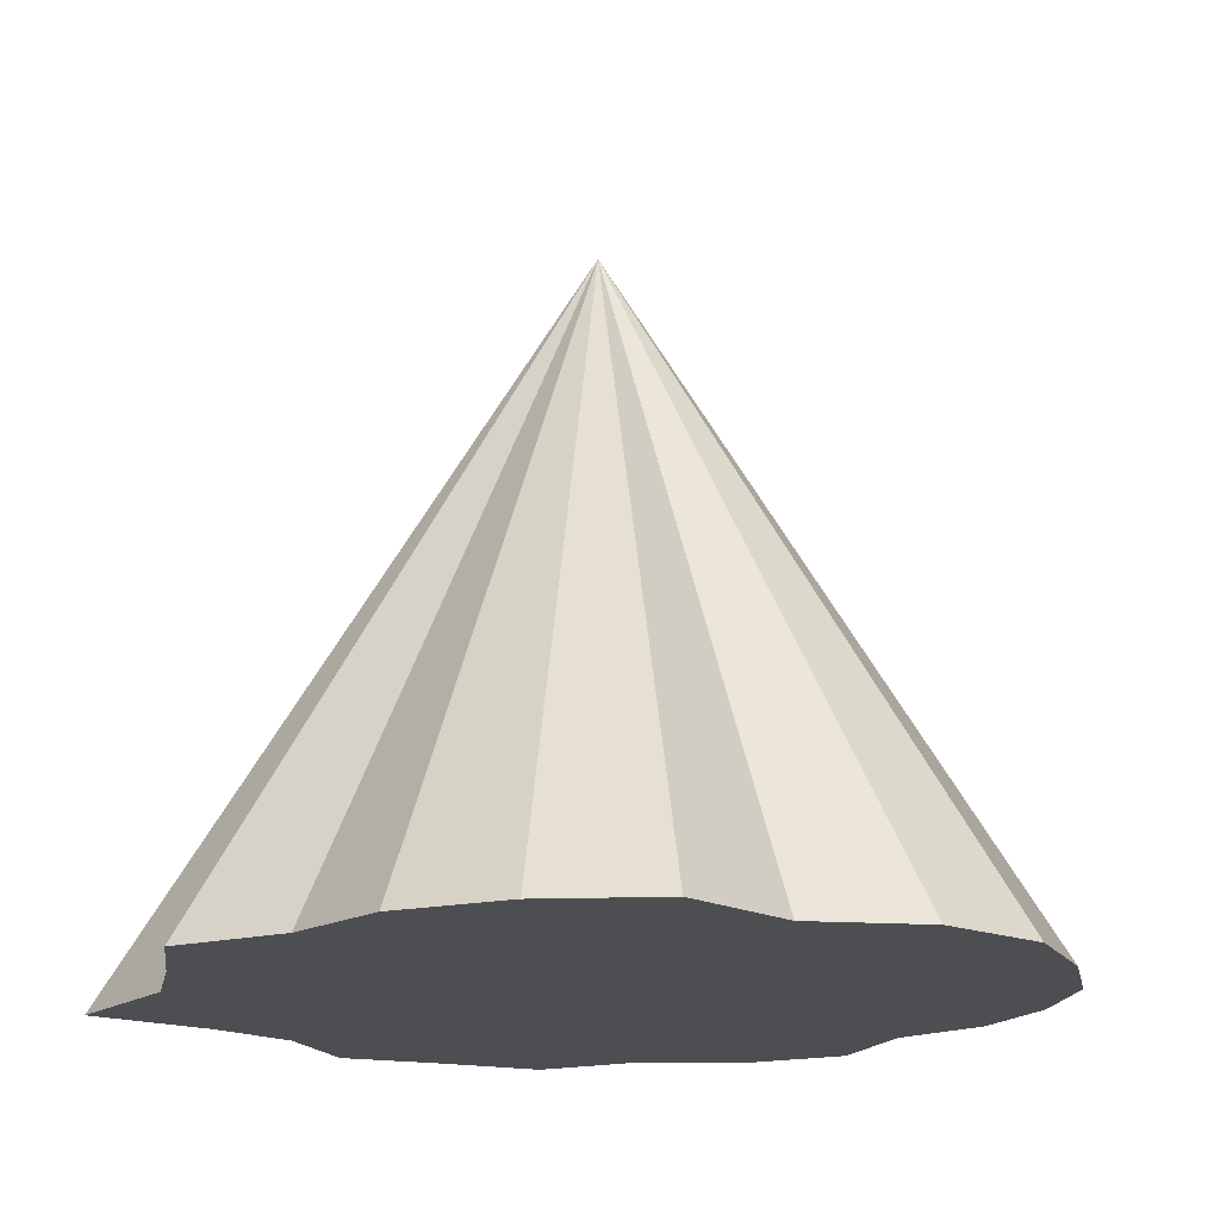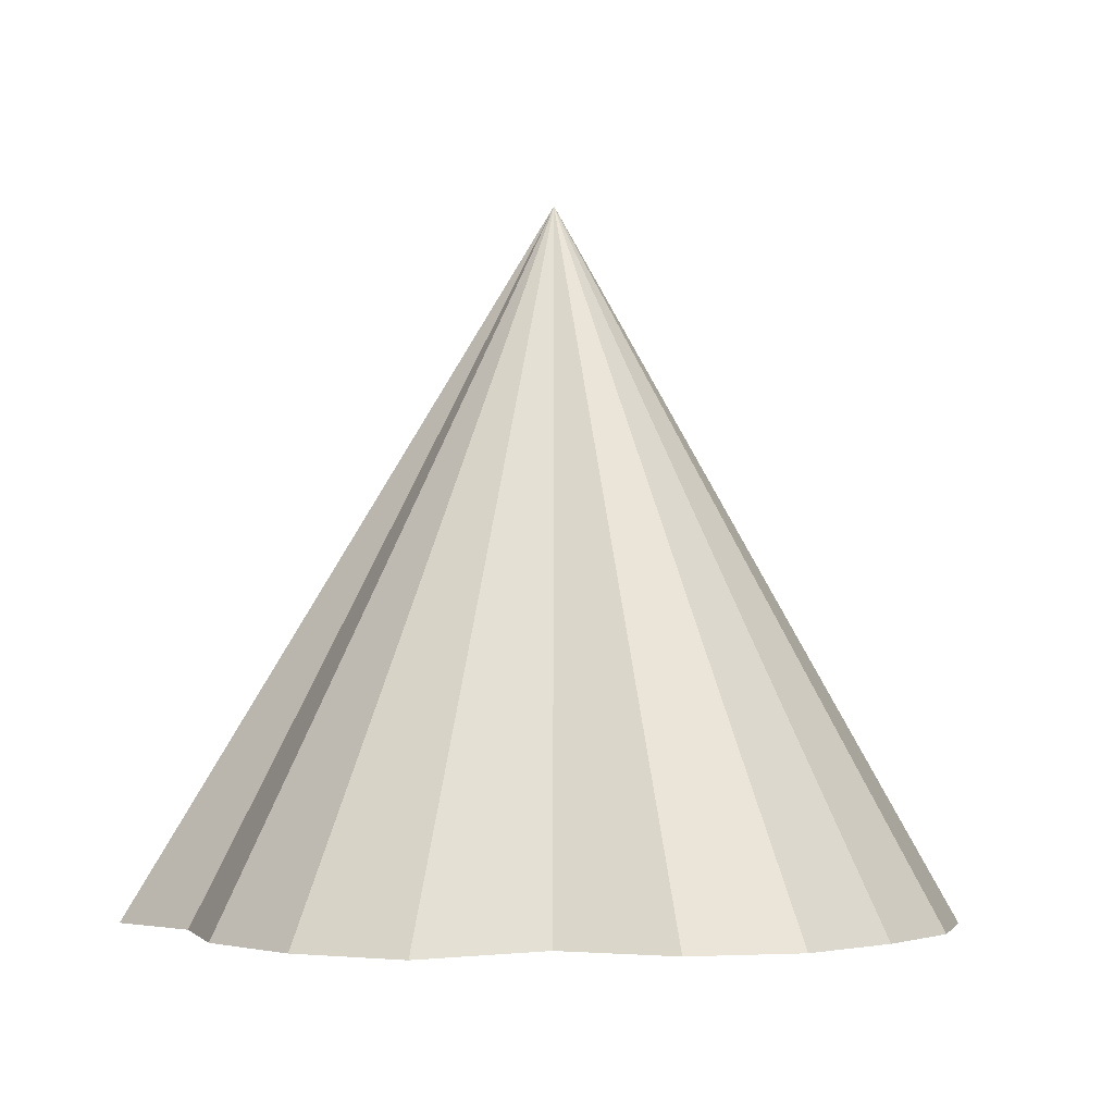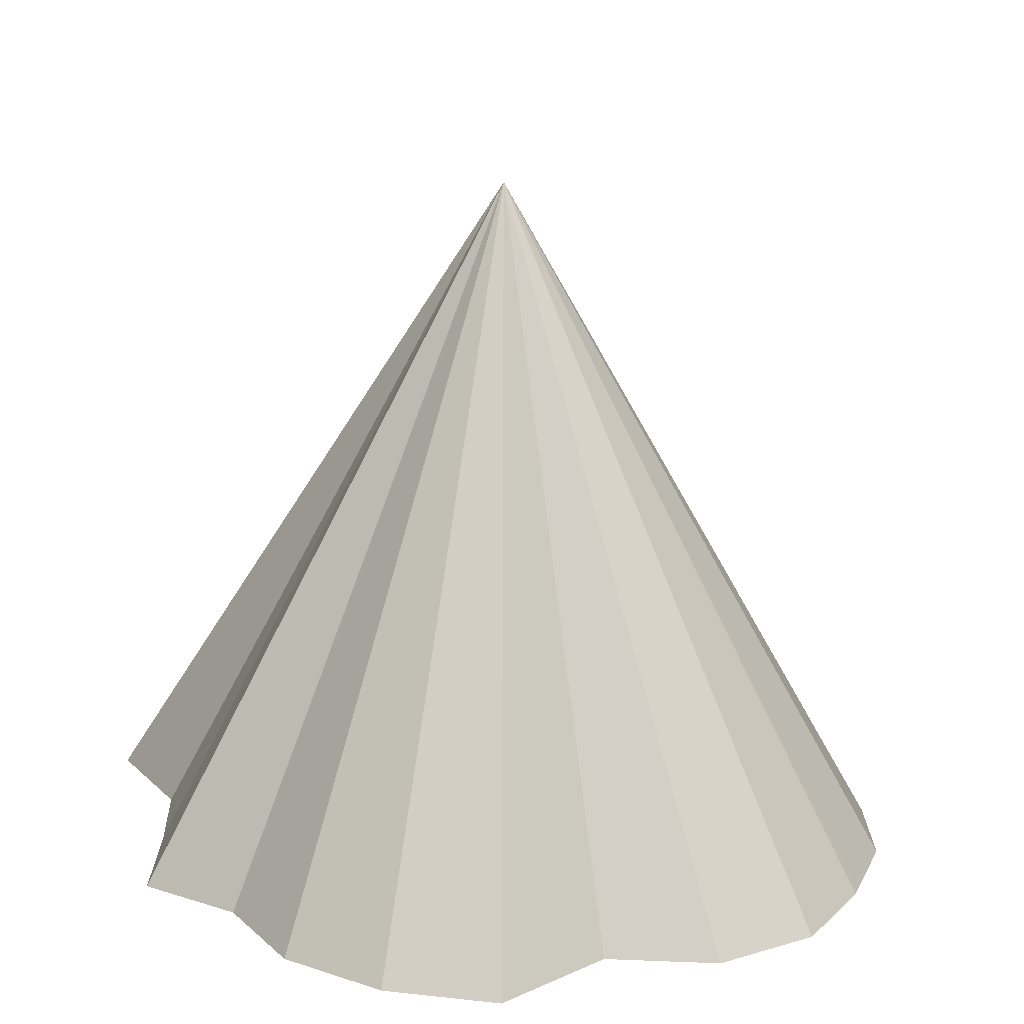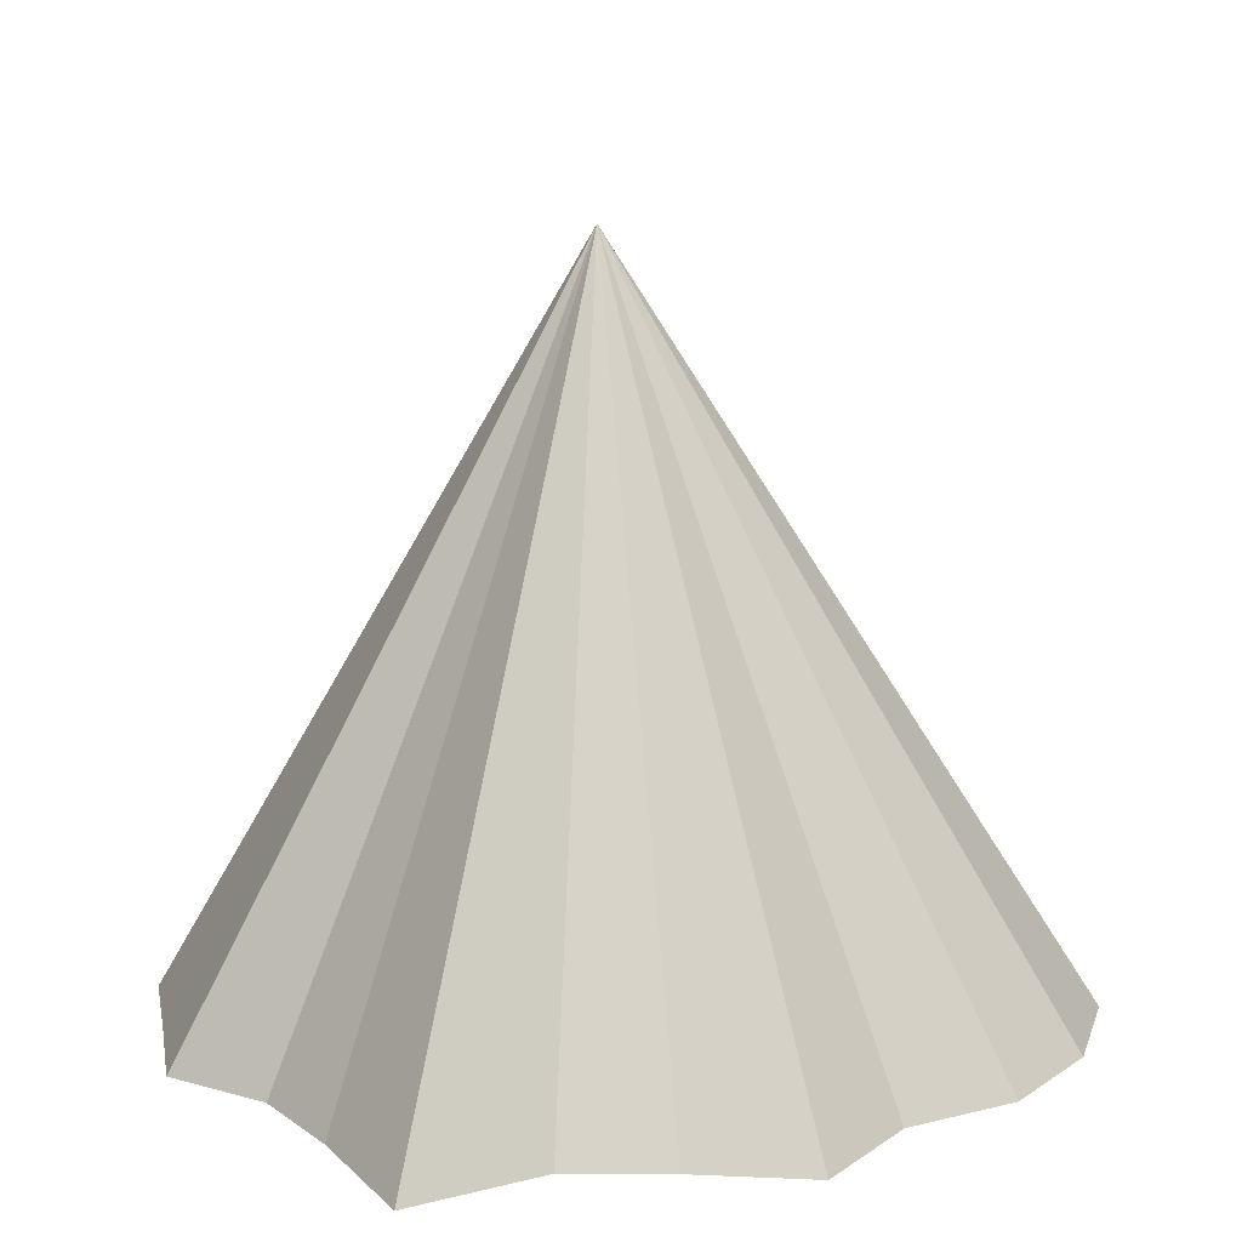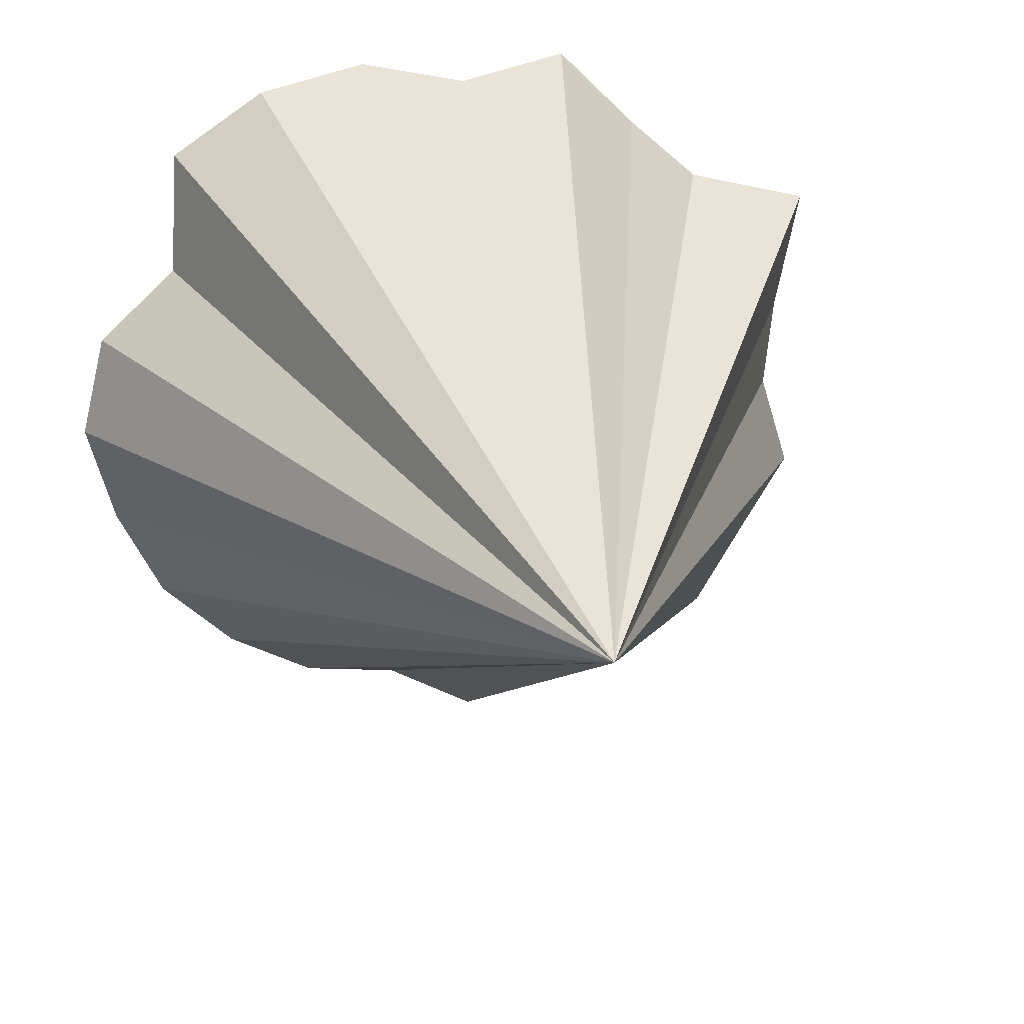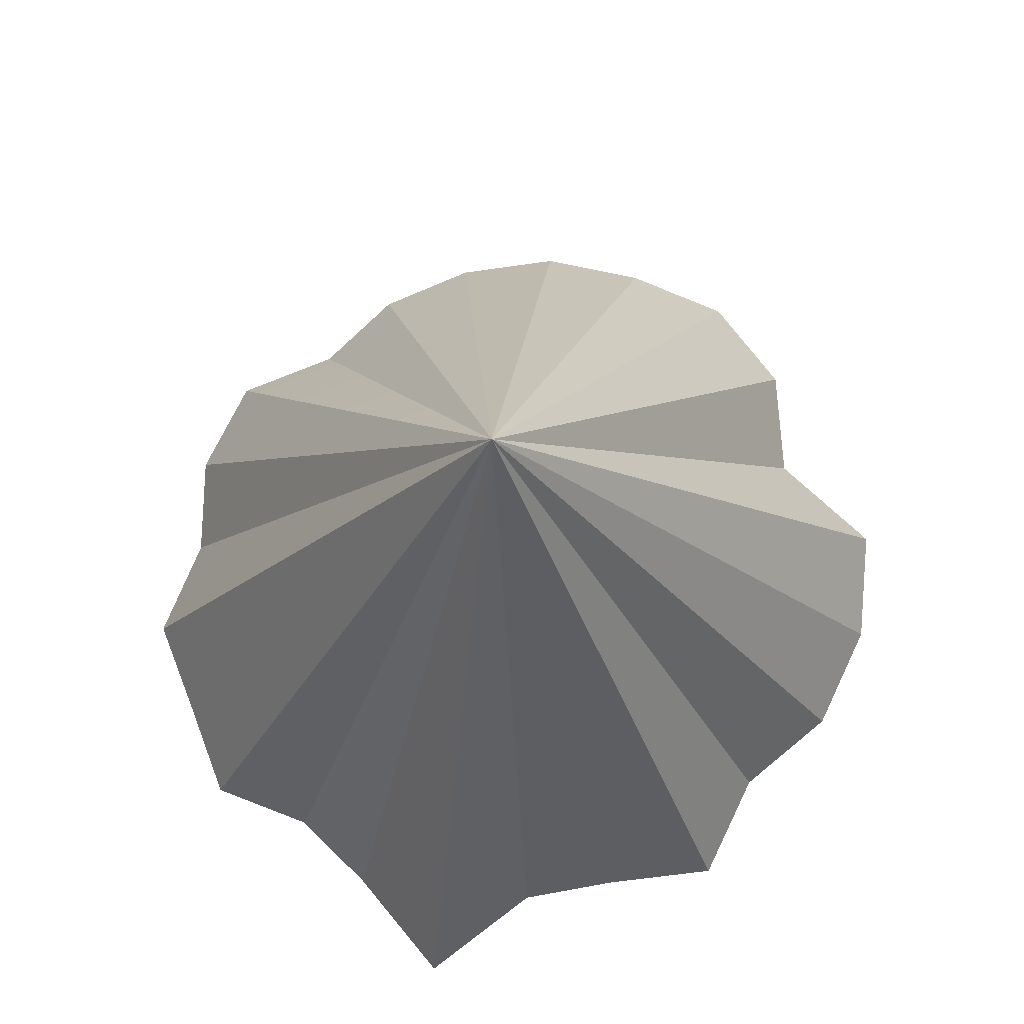
<metadata>
{"format":"obj","ext":"obj","renderer":"f3d","projection":"perspective","resolution":1024,"background":"white","views":[{"elev":-17.4,"azim":37.6,"up":"+Y"},{"elev":-2.7,"azim":61.0,"up":"+Y"},{"elev":17.3,"azim":45.9,"up":"+Y"},{"elev":15.0,"azim":-41.1,"up":"+Y"},{"elev":22.9,"azim":167.7,"up":"+Z"},{"elev":77.1,"azim":-51.6,"up":"+Y"}]}
</metadata>
<code>
g JitterCone
v 0.4232 -0.003002 1.534
v 0.8508 -0.004953 1.435
v 0 0.002006 1.443
v -0.7359 0.002557 1.229
v 1.221 -0.005136 1.189
v -1.018 0.003205 0.9803
v -1.513 -0.005034 0.8517
v 1.252 0.002678 0.6959
v 1.567 -0.00166 0.4076
v -1.411 0.002047 0.3644
v -1.373 0.003883 0
v 1.665 -0.002535 0
v -1.494 7.807e-05 -0.3873
v 1.554 -0.001347 -0.4039
v -1.293 0.001454 -0.7206
v 1.372 -0.0008834 -0.7678
v 1.08 0.0006703 -1.044
v -1.095 5.464e-05 -1.059
v -0.701 0.00484 -1.167
v 0.7348 0.002626 -1.227
v 0.3562 0.006123 -1.276
v -0.3887 0.001701 -1.401
v 0 0.0007035 -1.48
v -0.4244 -0.003163 1.538
v 1.554 -0.001347 -0.4039
v 1.665 -0.002535 0
v 9.175e-18 2.643 3.823e-19
v 1.372 -0.0008834 -0.7678
v 1.554 -0.001347 -0.4039
v 9.175e-18 2.643 3.823e-19
v 1.08 0.0006703 -1.044
v 1.372 -0.0008834 -0.7678
v 9.175e-18 2.643 3.823e-19
v 0.7348 0.002626 -1.227
v 1.08 0.0006703 -1.044
v 9.175e-18 2.643 3.823e-19
v 0 0.0007035 -1.48
v 0.3562 0.006123 -1.276
v 0.3562 0.006123 -1.276
v 0.7348 0.002626 -1.227
v 9.175e-18 2.643 3.823e-19
v 9.175e-18 2.643 3.823e-19
v -0.3887 0.001701 -1.401
v 0 0.0007035 -1.48
v 9.175e-18 2.643 3.823e-19
v -0.701 0.00484 -1.167
v -0.3887 0.001701 -1.401
v 9.175e-18 2.643 3.823e-19
v -1.095 5.464e-05 -1.059
v -0.701 0.00484 -1.167
v 9.175e-18 2.643 3.823e-19
v -1.293 0.001454 -0.7206
v -1.095 5.464e-05 -1.059
v -1.494 7.807e-05 -0.3873
v 9.175e-18 2.643 3.823e-19
v -1.373 0.003883 0
v -1.494 7.807e-05 -0.3873
v 9.175e-18 2.643 3.823e-19
v -1.411 0.002047 0.3644
v -1.373 0.003883 0
v 9.175e-18 2.643 3.823e-19
v -1.513 -0.005034 0.8517
v -1.411 0.002047 0.3644
v 9.175e-18 2.643 3.823e-19
v -1.018 0.003205 0.9803
v -1.513 -0.005034 0.8517
v 9.175e-18 2.643 3.823e-19
v -0.7359 0.002557 1.229
v -1.018 0.003205 0.9803
v 9.175e-18 2.643 3.823e-19
v -0.4244 -0.003163 1.538
v -0.7359 0.002557 1.229
v 9.175e-18 2.643 3.823e-19
v 0 0.002006 1.443
v -0.4244 -0.003163 1.538
v 0.4232 -0.003002 1.534
v 0 0.002006 1.443
v 9.175e-18 2.643 3.823e-19
v 0.8508 -0.004953 1.435
v 0.4232 -0.003002 1.534
v 9.175e-18 2.643 3.823e-19
v 1.221 -0.005136 1.189
v 0.8508 -0.004953 1.435
v 9.175e-18 2.643 3.823e-19
v 1.252 0.002678 0.6959
v 1.221 -0.005136 1.189
v 9.175e-18 2.643 3.823e-19
v 1.567 -0.00166 0.4076
v 1.252 0.002678 0.6959
v 9.175e-18 2.643 3.823e-19
v 1.665 -0.002535 0
v 1.567 -0.00166 0.4076
v 9.175e-18 2.643 3.823e-19
f 3 2 1
f 2 3 4
f 5 2 4
f 5 4 6
f 5 6 7
f 8 5 7
f 9 8 7
f 9 7 10
f 9 10 11
f 12 9 11
f 12 11 13
f 14 12 13
f 14 13 15
f 16 14 15
f 17 16 15
f 17 15 18
f 17 18 19
f 20 17 19
f 21 20 19
f 21 19 22
f 22 23 21
f 3 24 4
f 27 26 25
f 30 29 28
f 33 32 31
f 36 35 34
f 36 38 37
f 41 40 39
f 44 43 42
f 47 46 45
f 50 49 48
f 53 52 51
f 52 54 51
f 57 56 55
f 60 59 58
f 63 62 61
f 66 65 64
f 69 68 67
f 72 71 70
f 75 74 73
f 78 77 76
f 81 80 79
f 84 83 82
f 87 86 85
f 90 89 88
f 93 92 91

</code>
